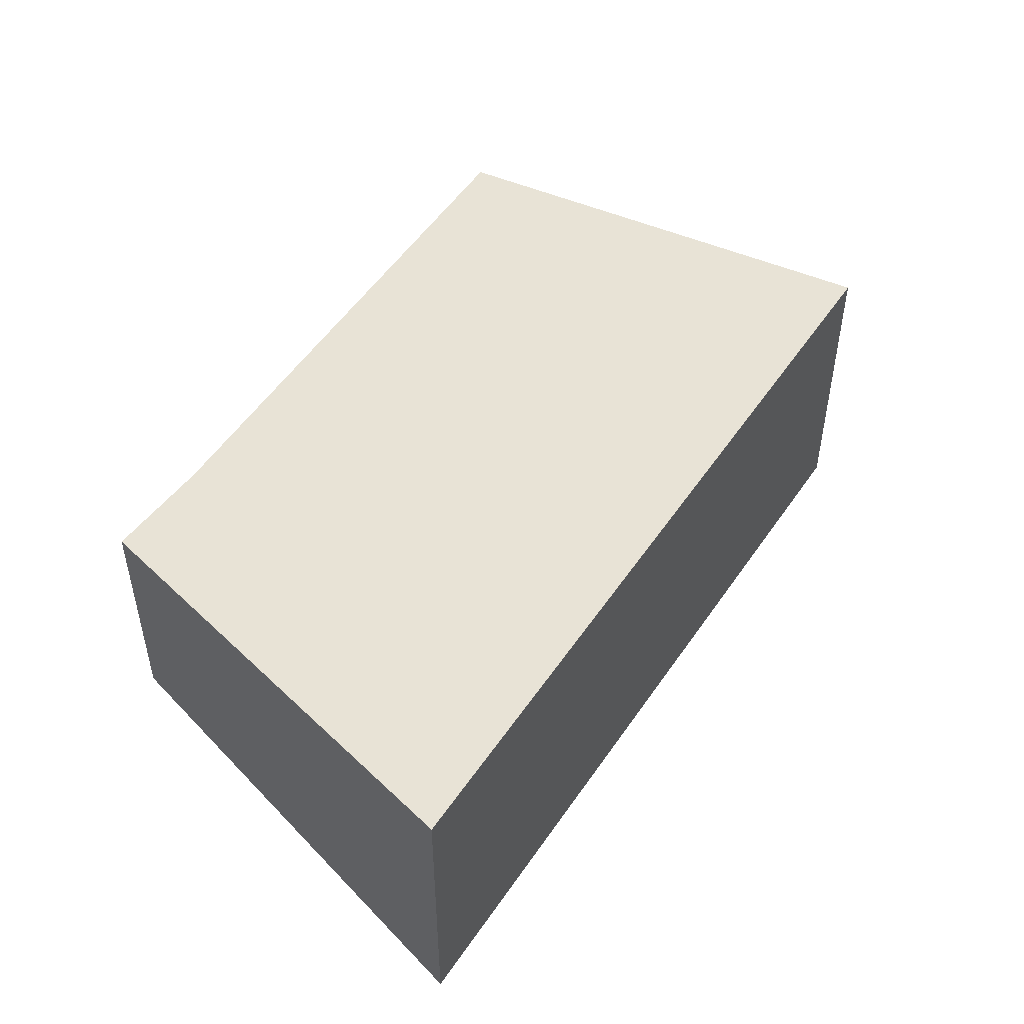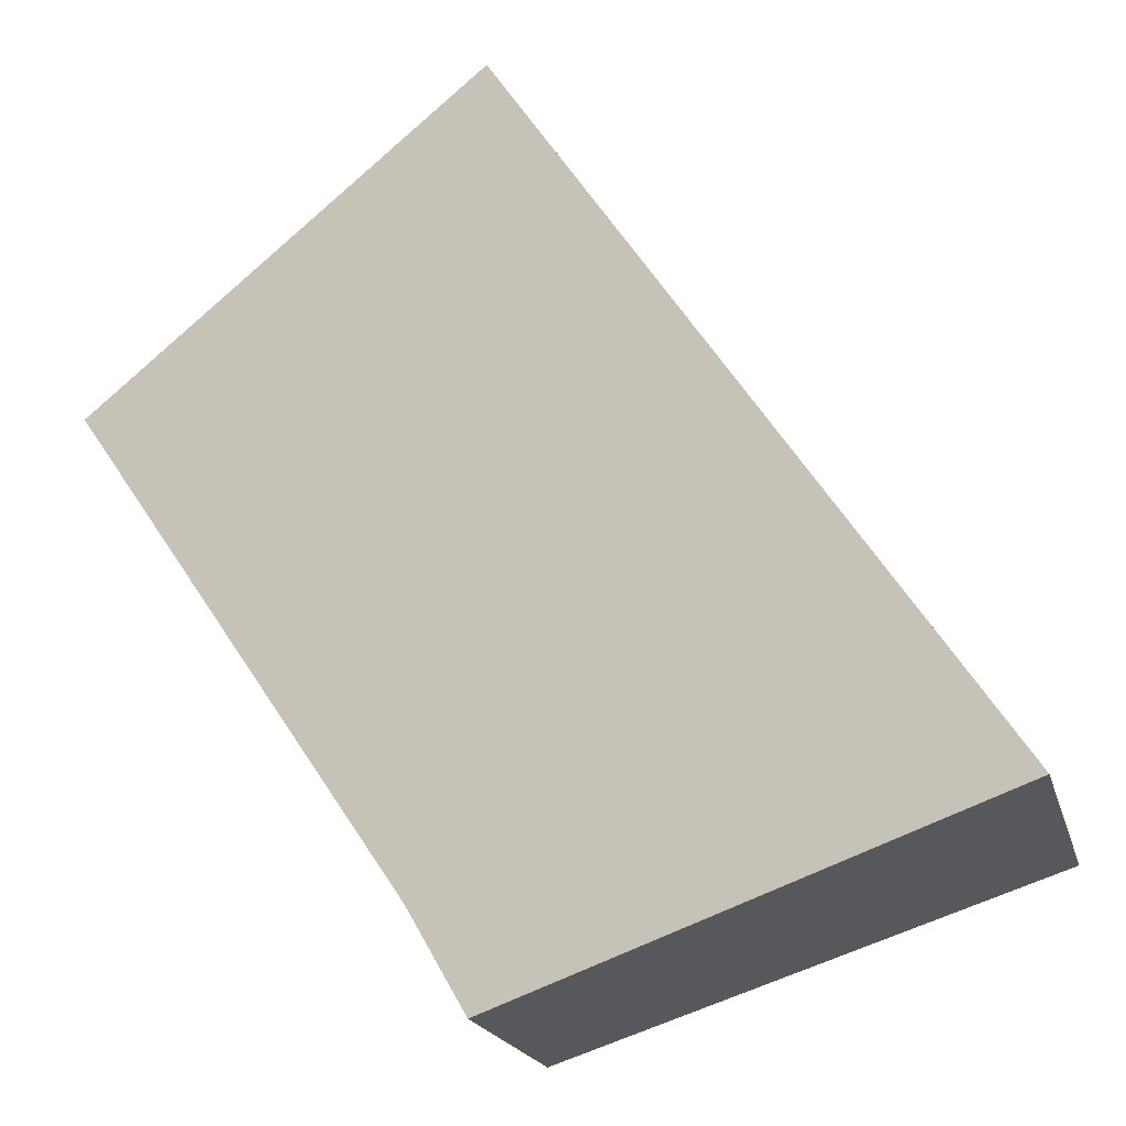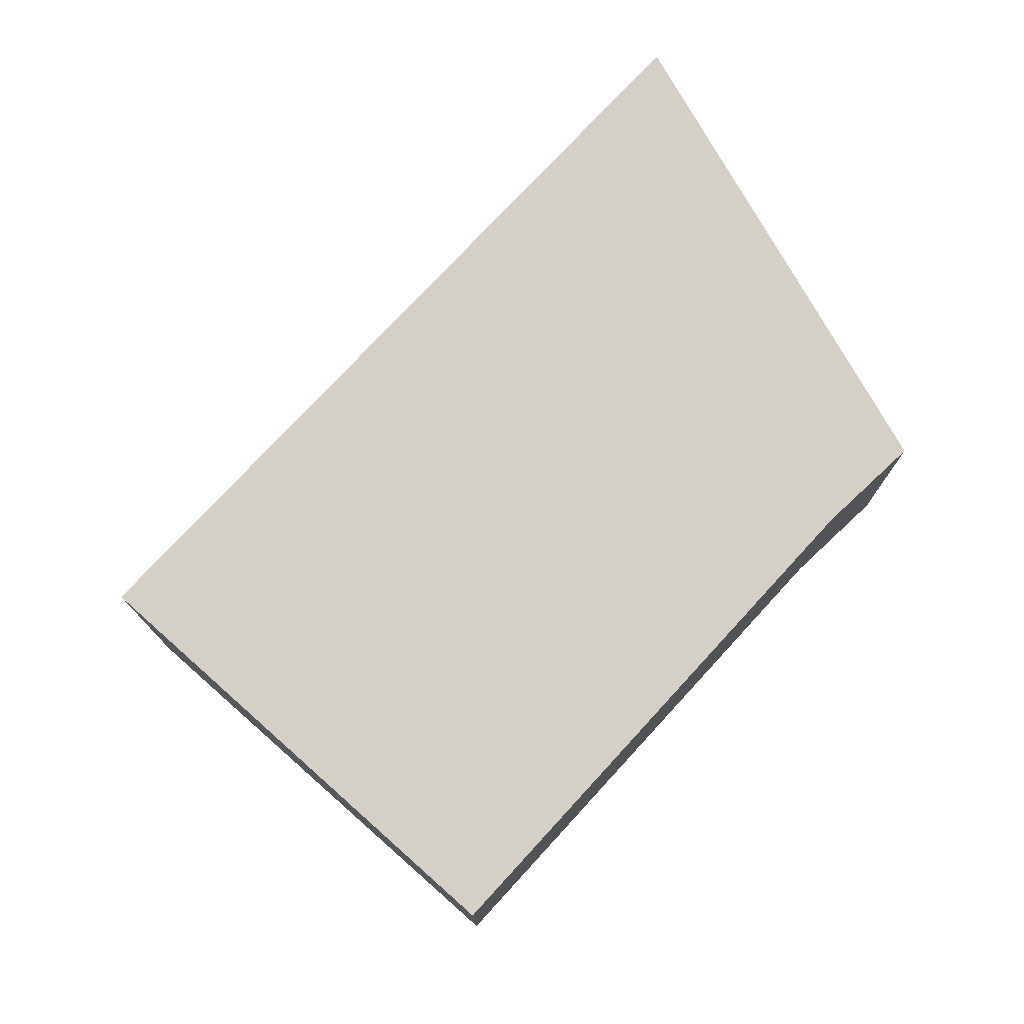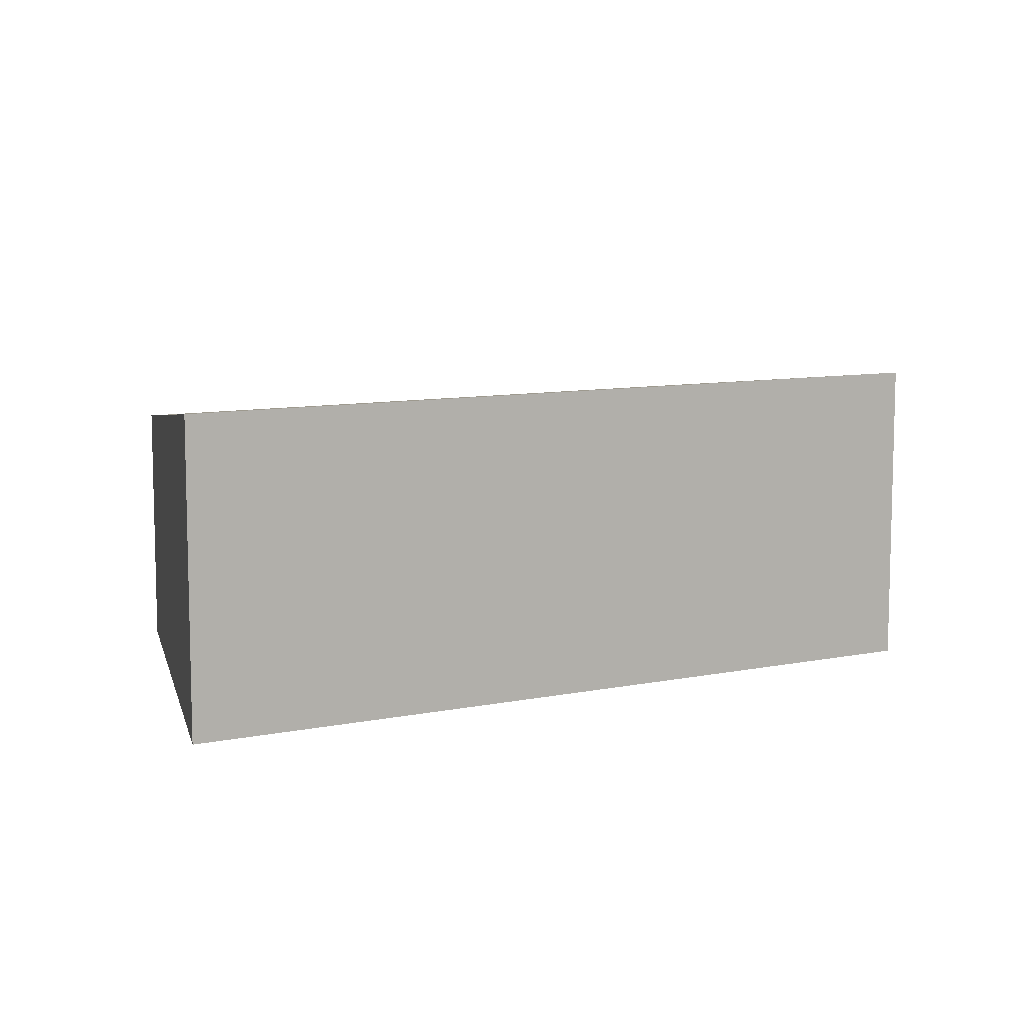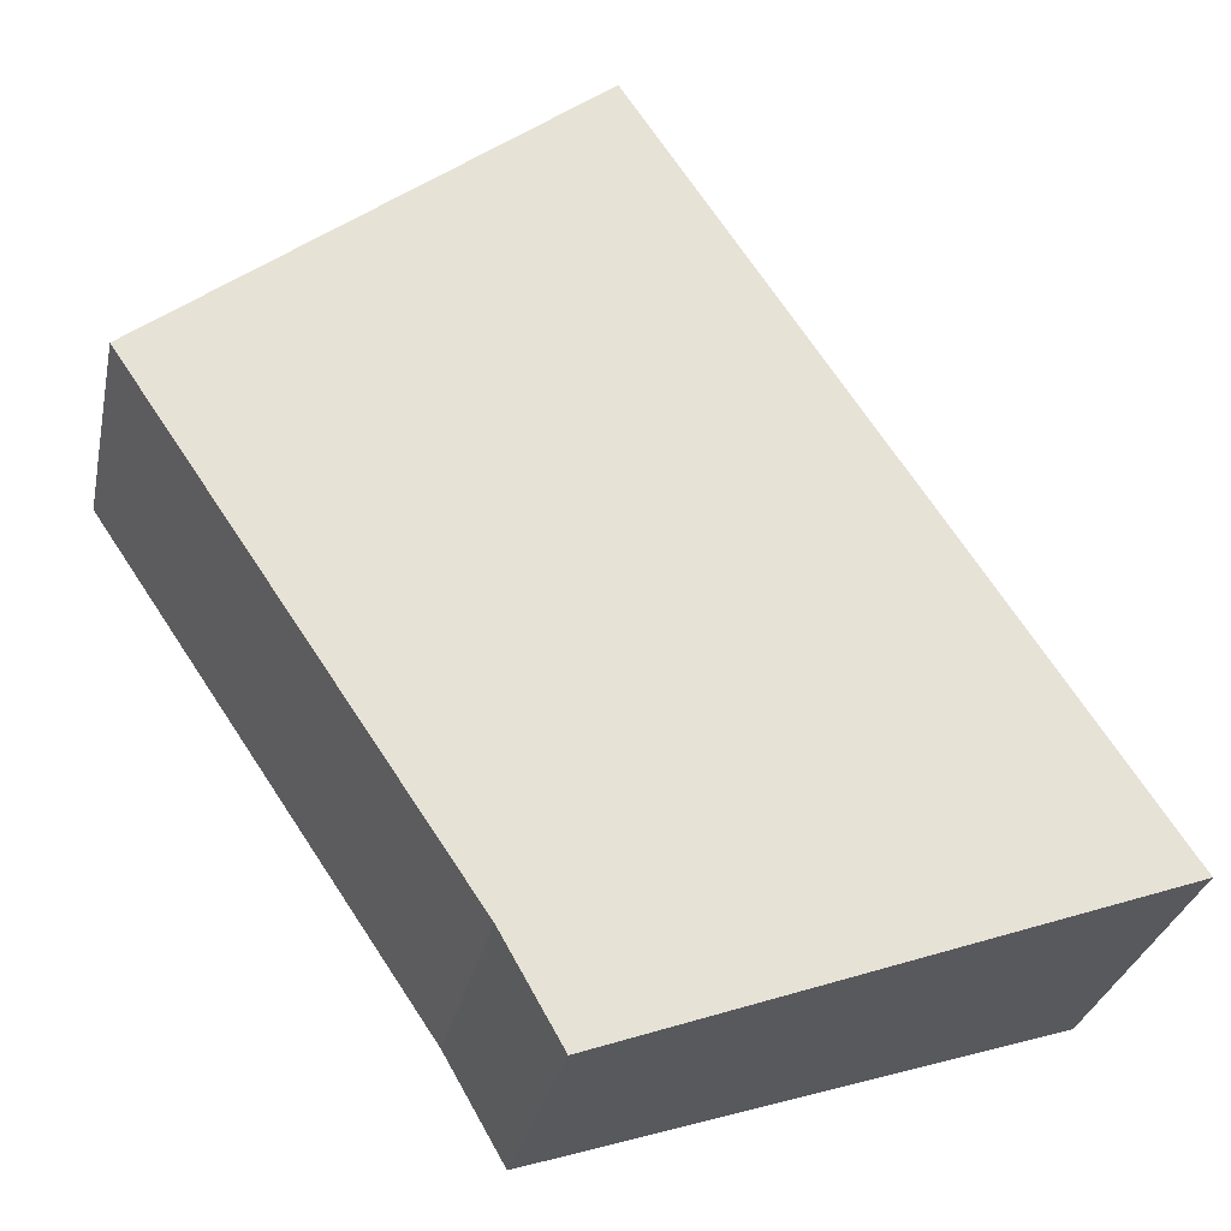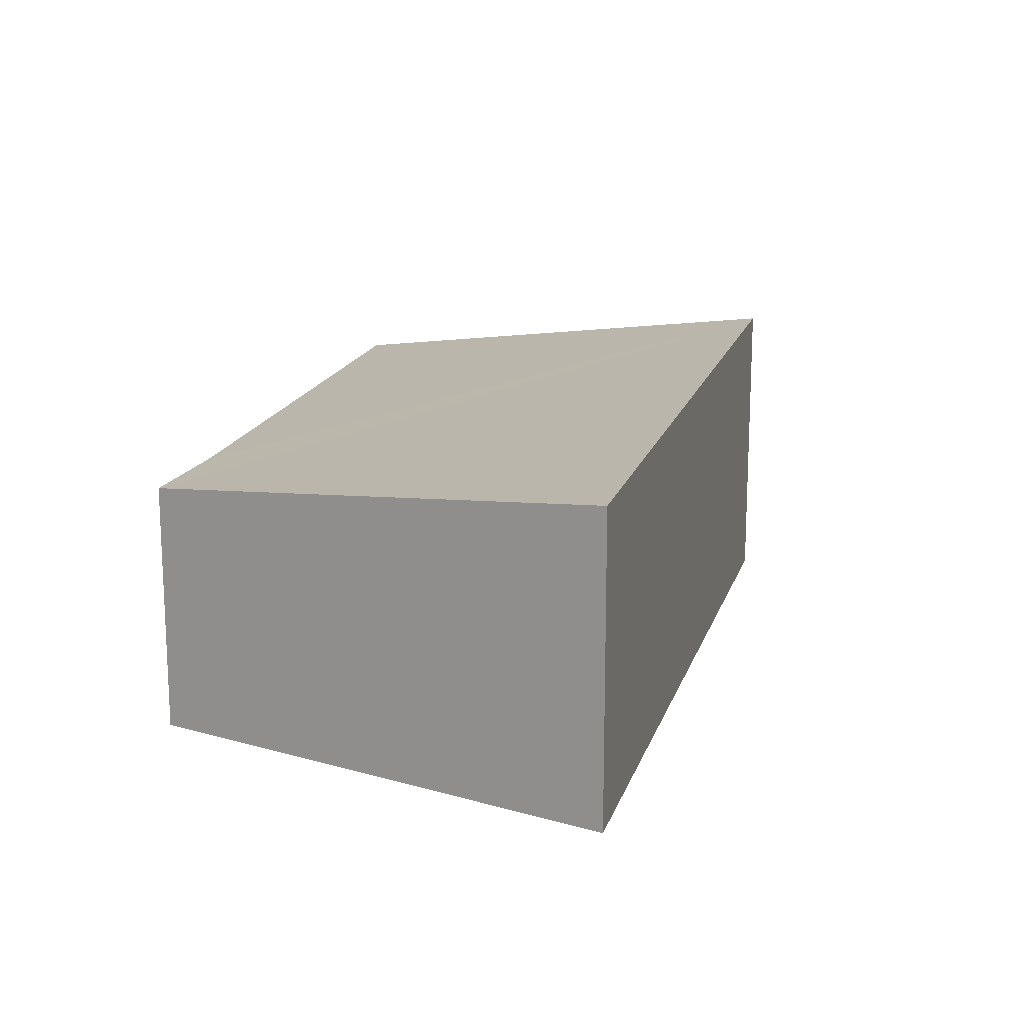
<metadata>
{"format":"obj","ext":"obj","renderer":"f3d","projection":"perspective","resolution":1024,"background":"white","views":[{"elev":51.5,"azim":-113.4,"up":"+Y"},{"elev":-19.7,"azim":-165.6,"up":"+Z"},{"elev":76.7,"azim":76.6,"up":"+Y"},{"elev":9.3,"azim":-84.9,"up":"+Y"},{"elev":-29.6,"azim":168.3,"up":"+Z"},{"elev":17.0,"azim":-131.4,"up":"+Y"}]}
</metadata>
<code>
v  4.338 2.981 6.522
v  4.57 2.418 -1.492
v  0 2.981 1.825e-16
v  5.099 2.427 -0.568
v  8.102 2.422 3.874
v  5.099 3.478e-17 -0.568
v  8.102 -2.372e-16 3.874
v  4.57 9.136e-17 -1.492
v  0 0 0
v  4.338 -3.994e-16 6.522
g defaultobject
f 1 2 3
f 2 1 4
f 4 1 5
f 5 6 4
f 6 5 7
f 6 2 4
f 2 6 8
f 2 9 3
f 9 2 8
f 9 1 3
f 1 9 10
f 10 5 1
f 5 10 7
f 6 9 8
f 9 6 7
f 9 7 10

</code>
